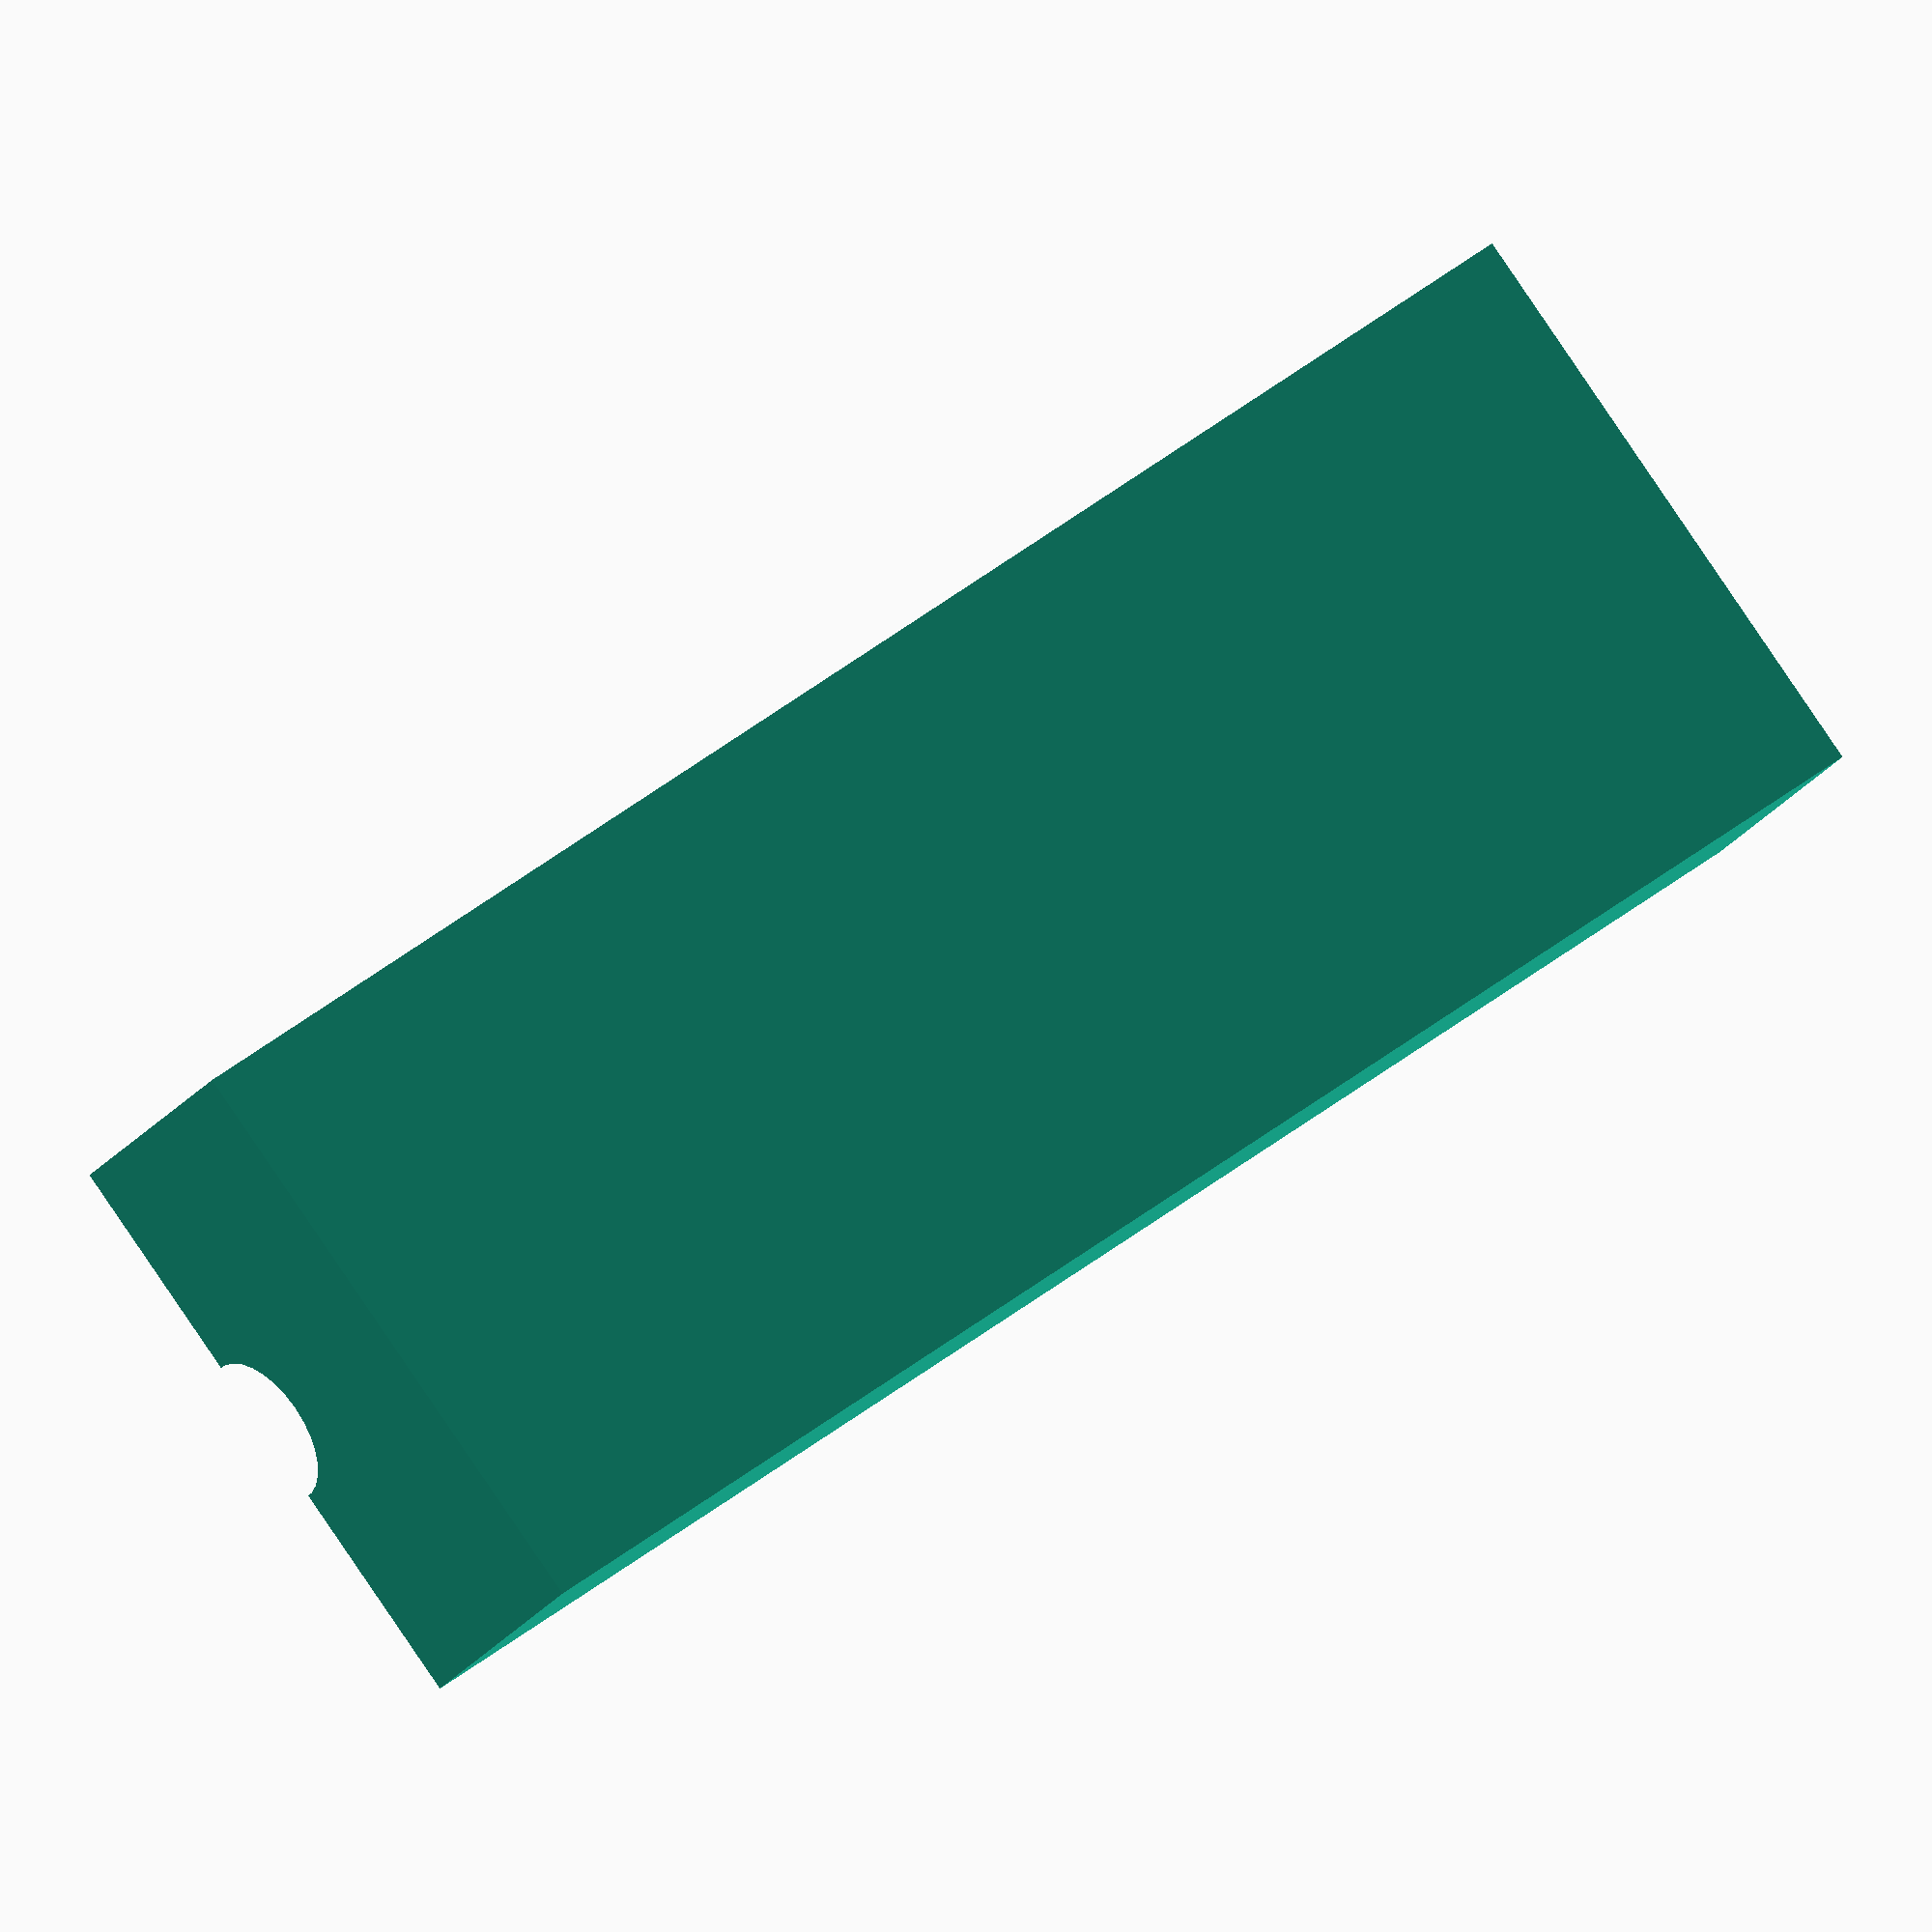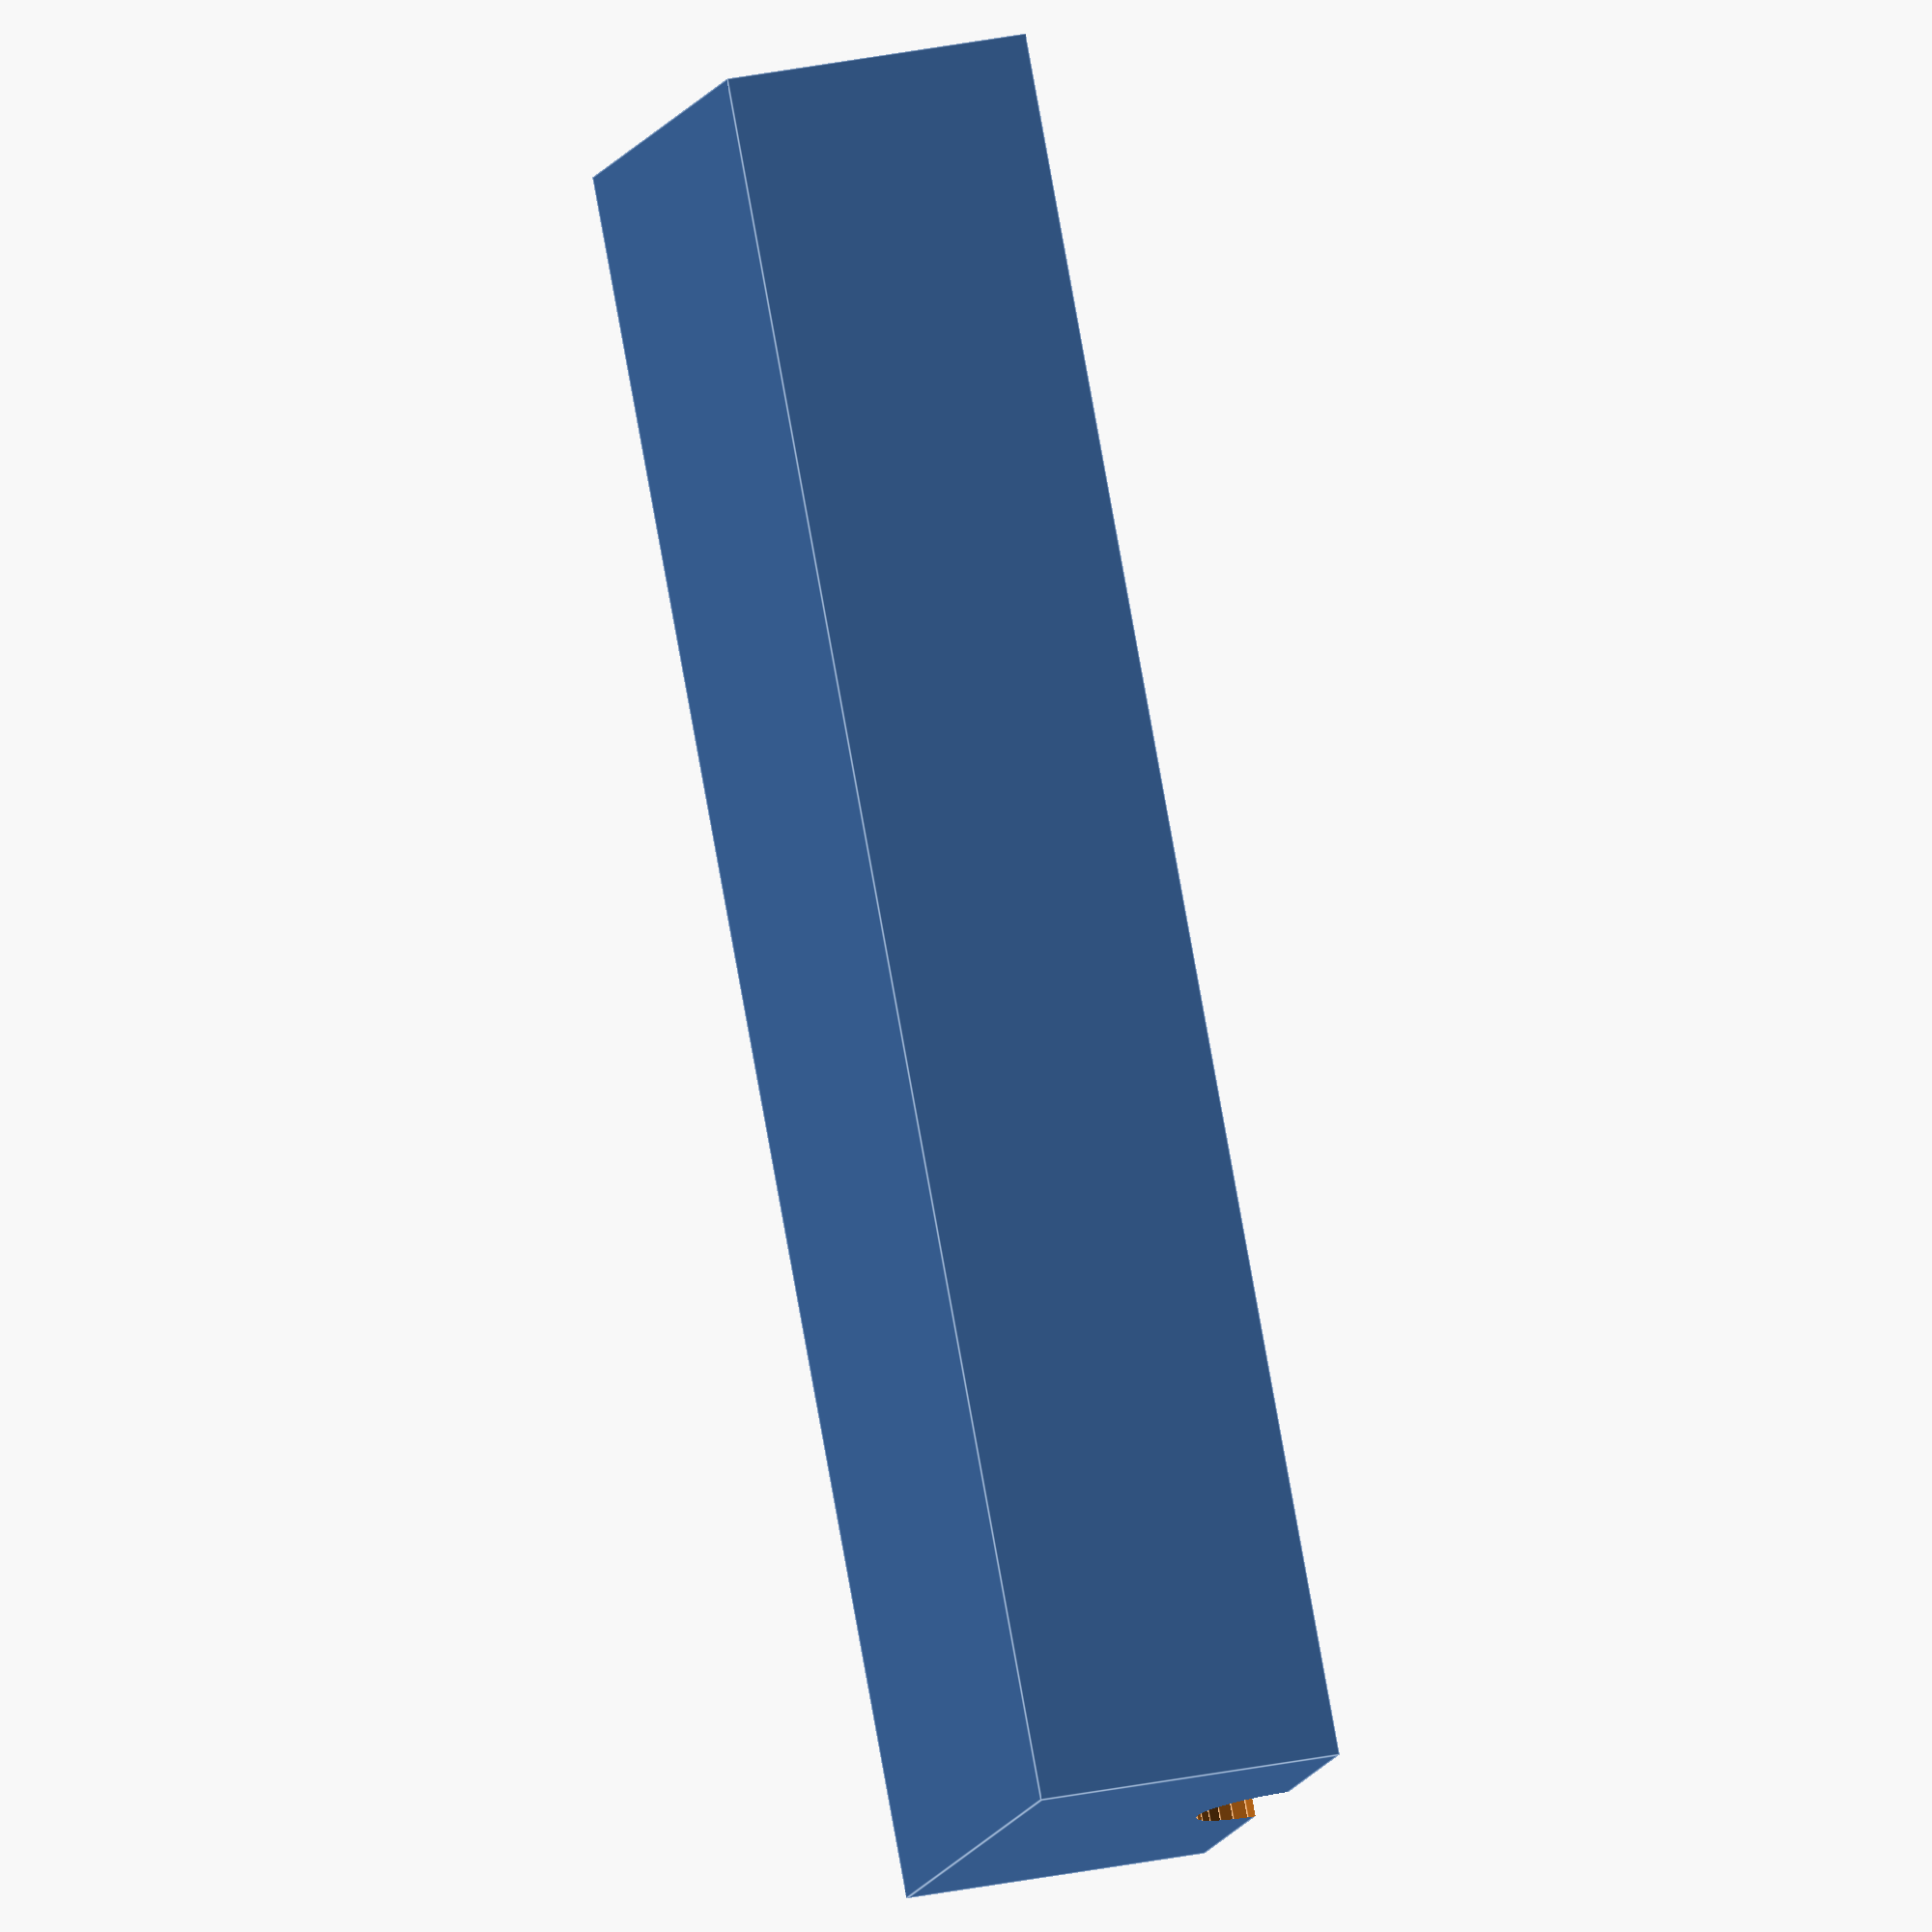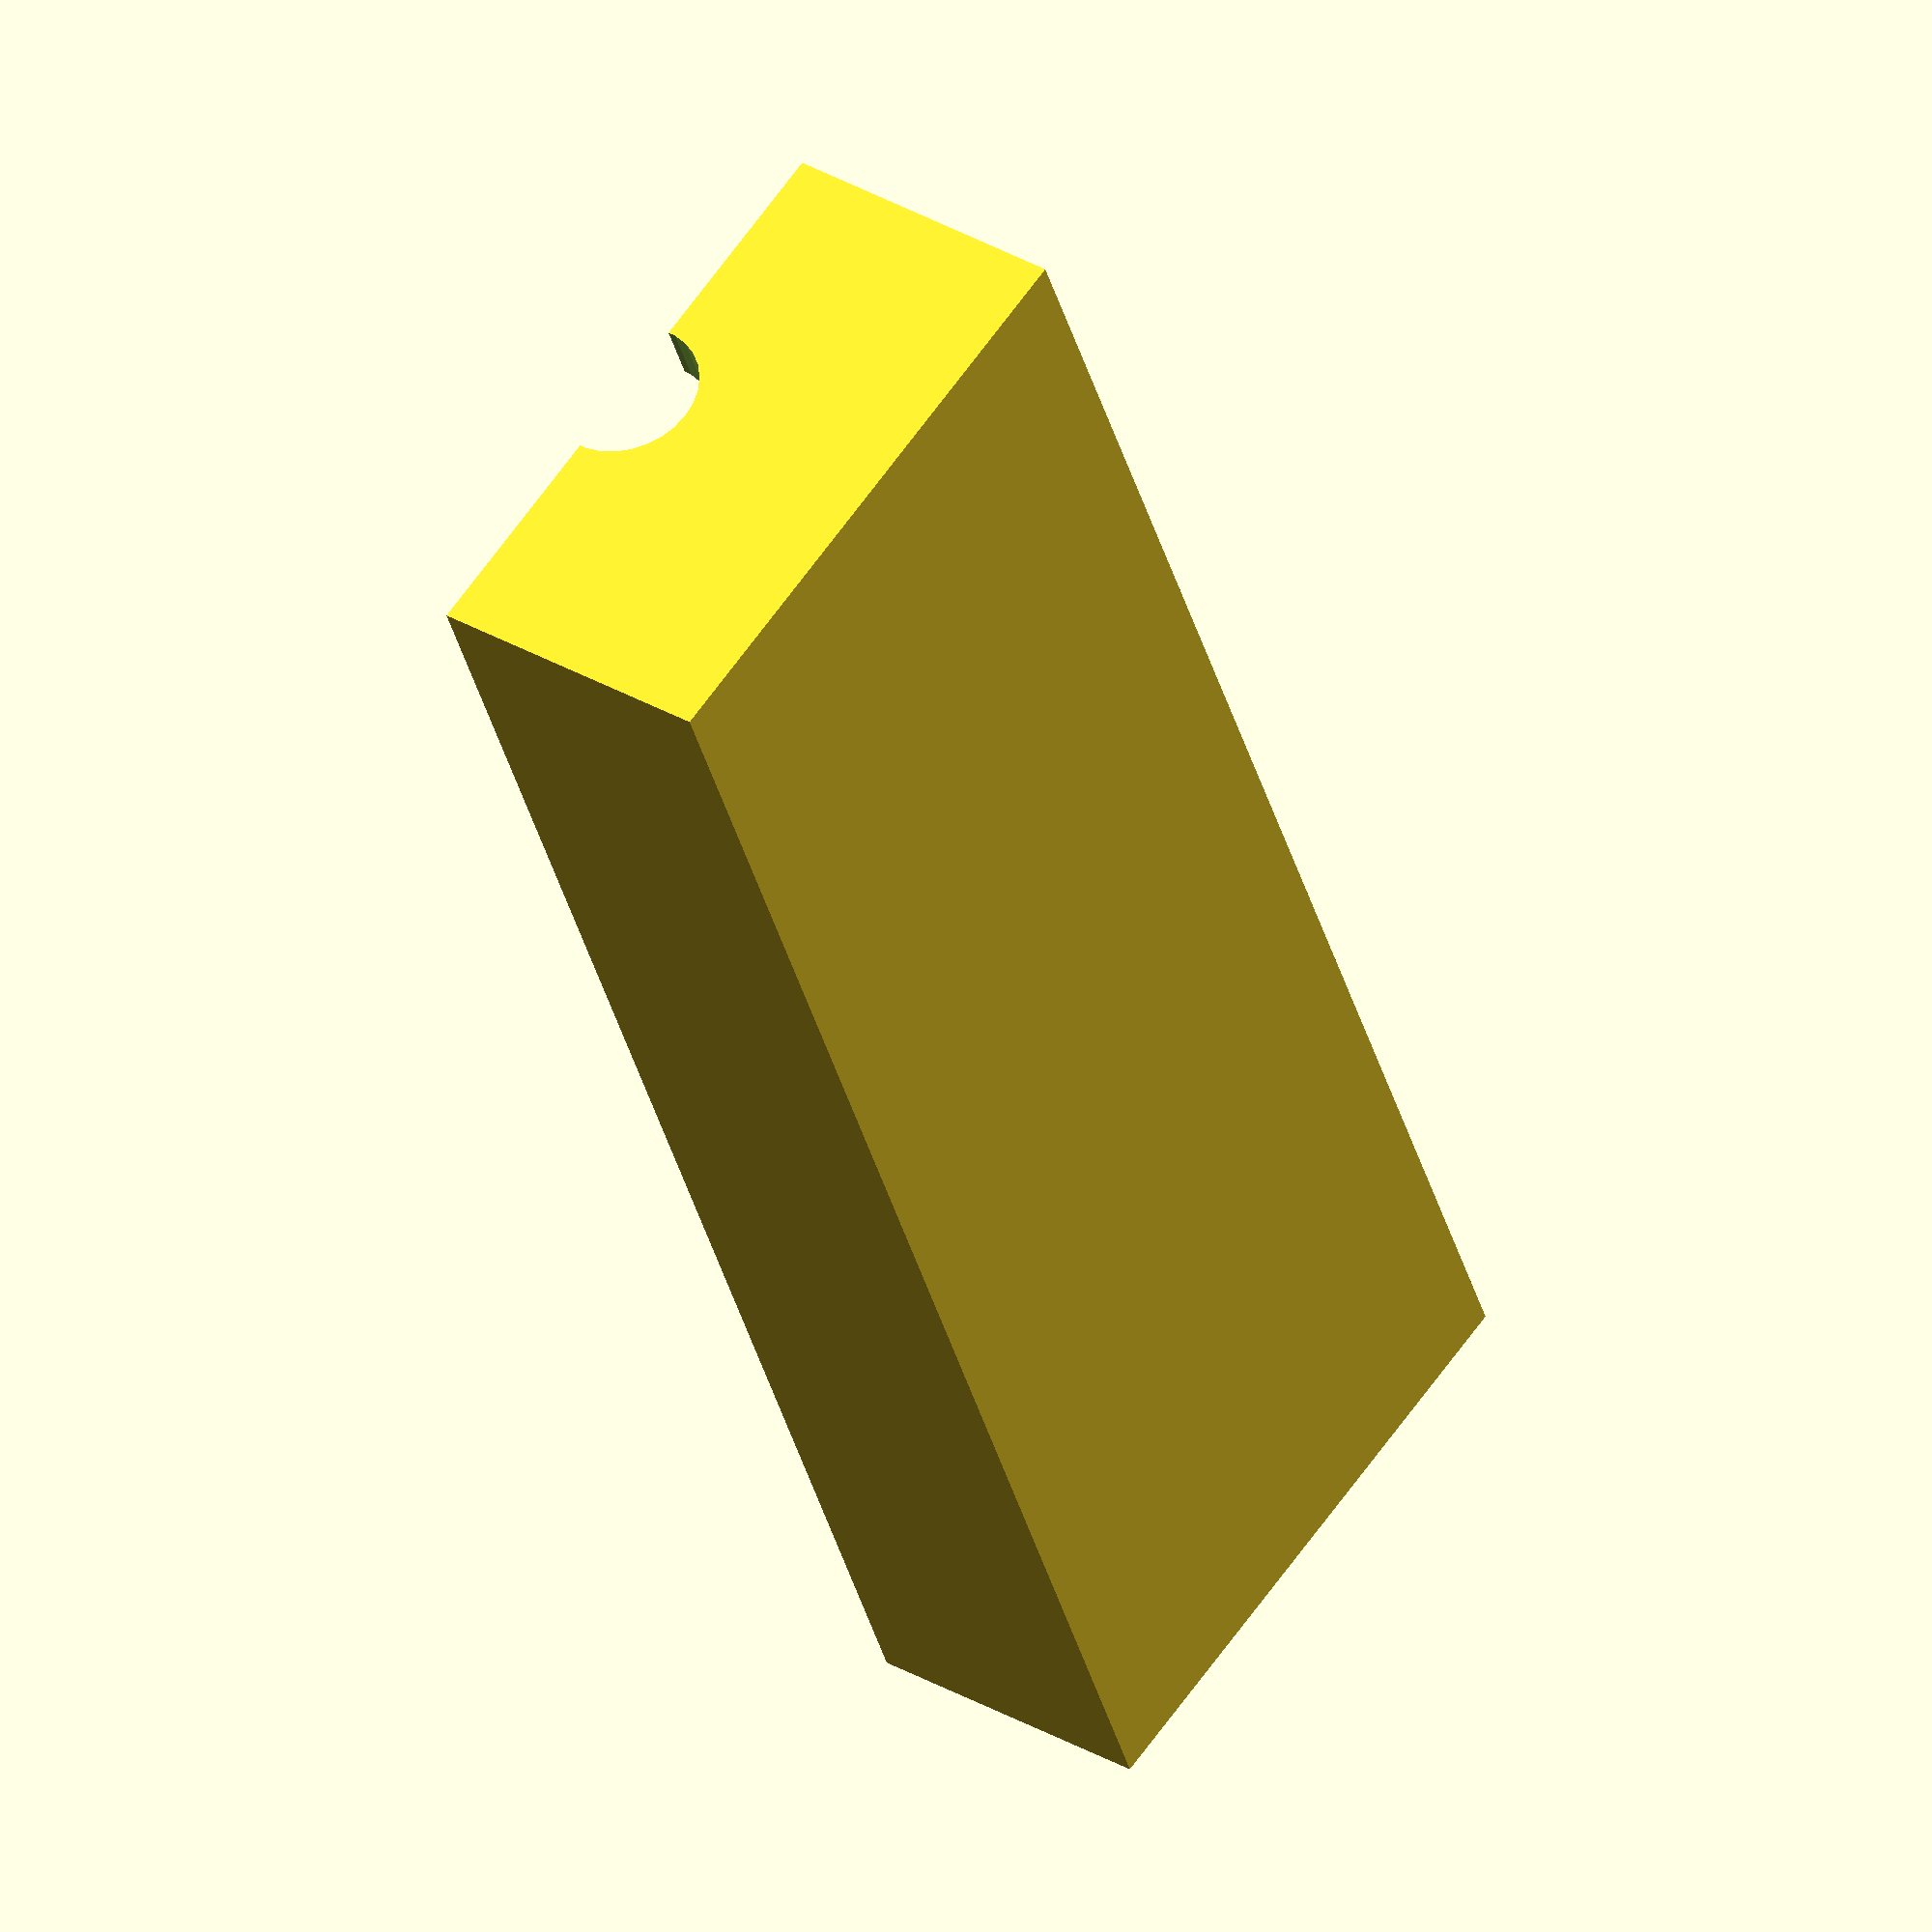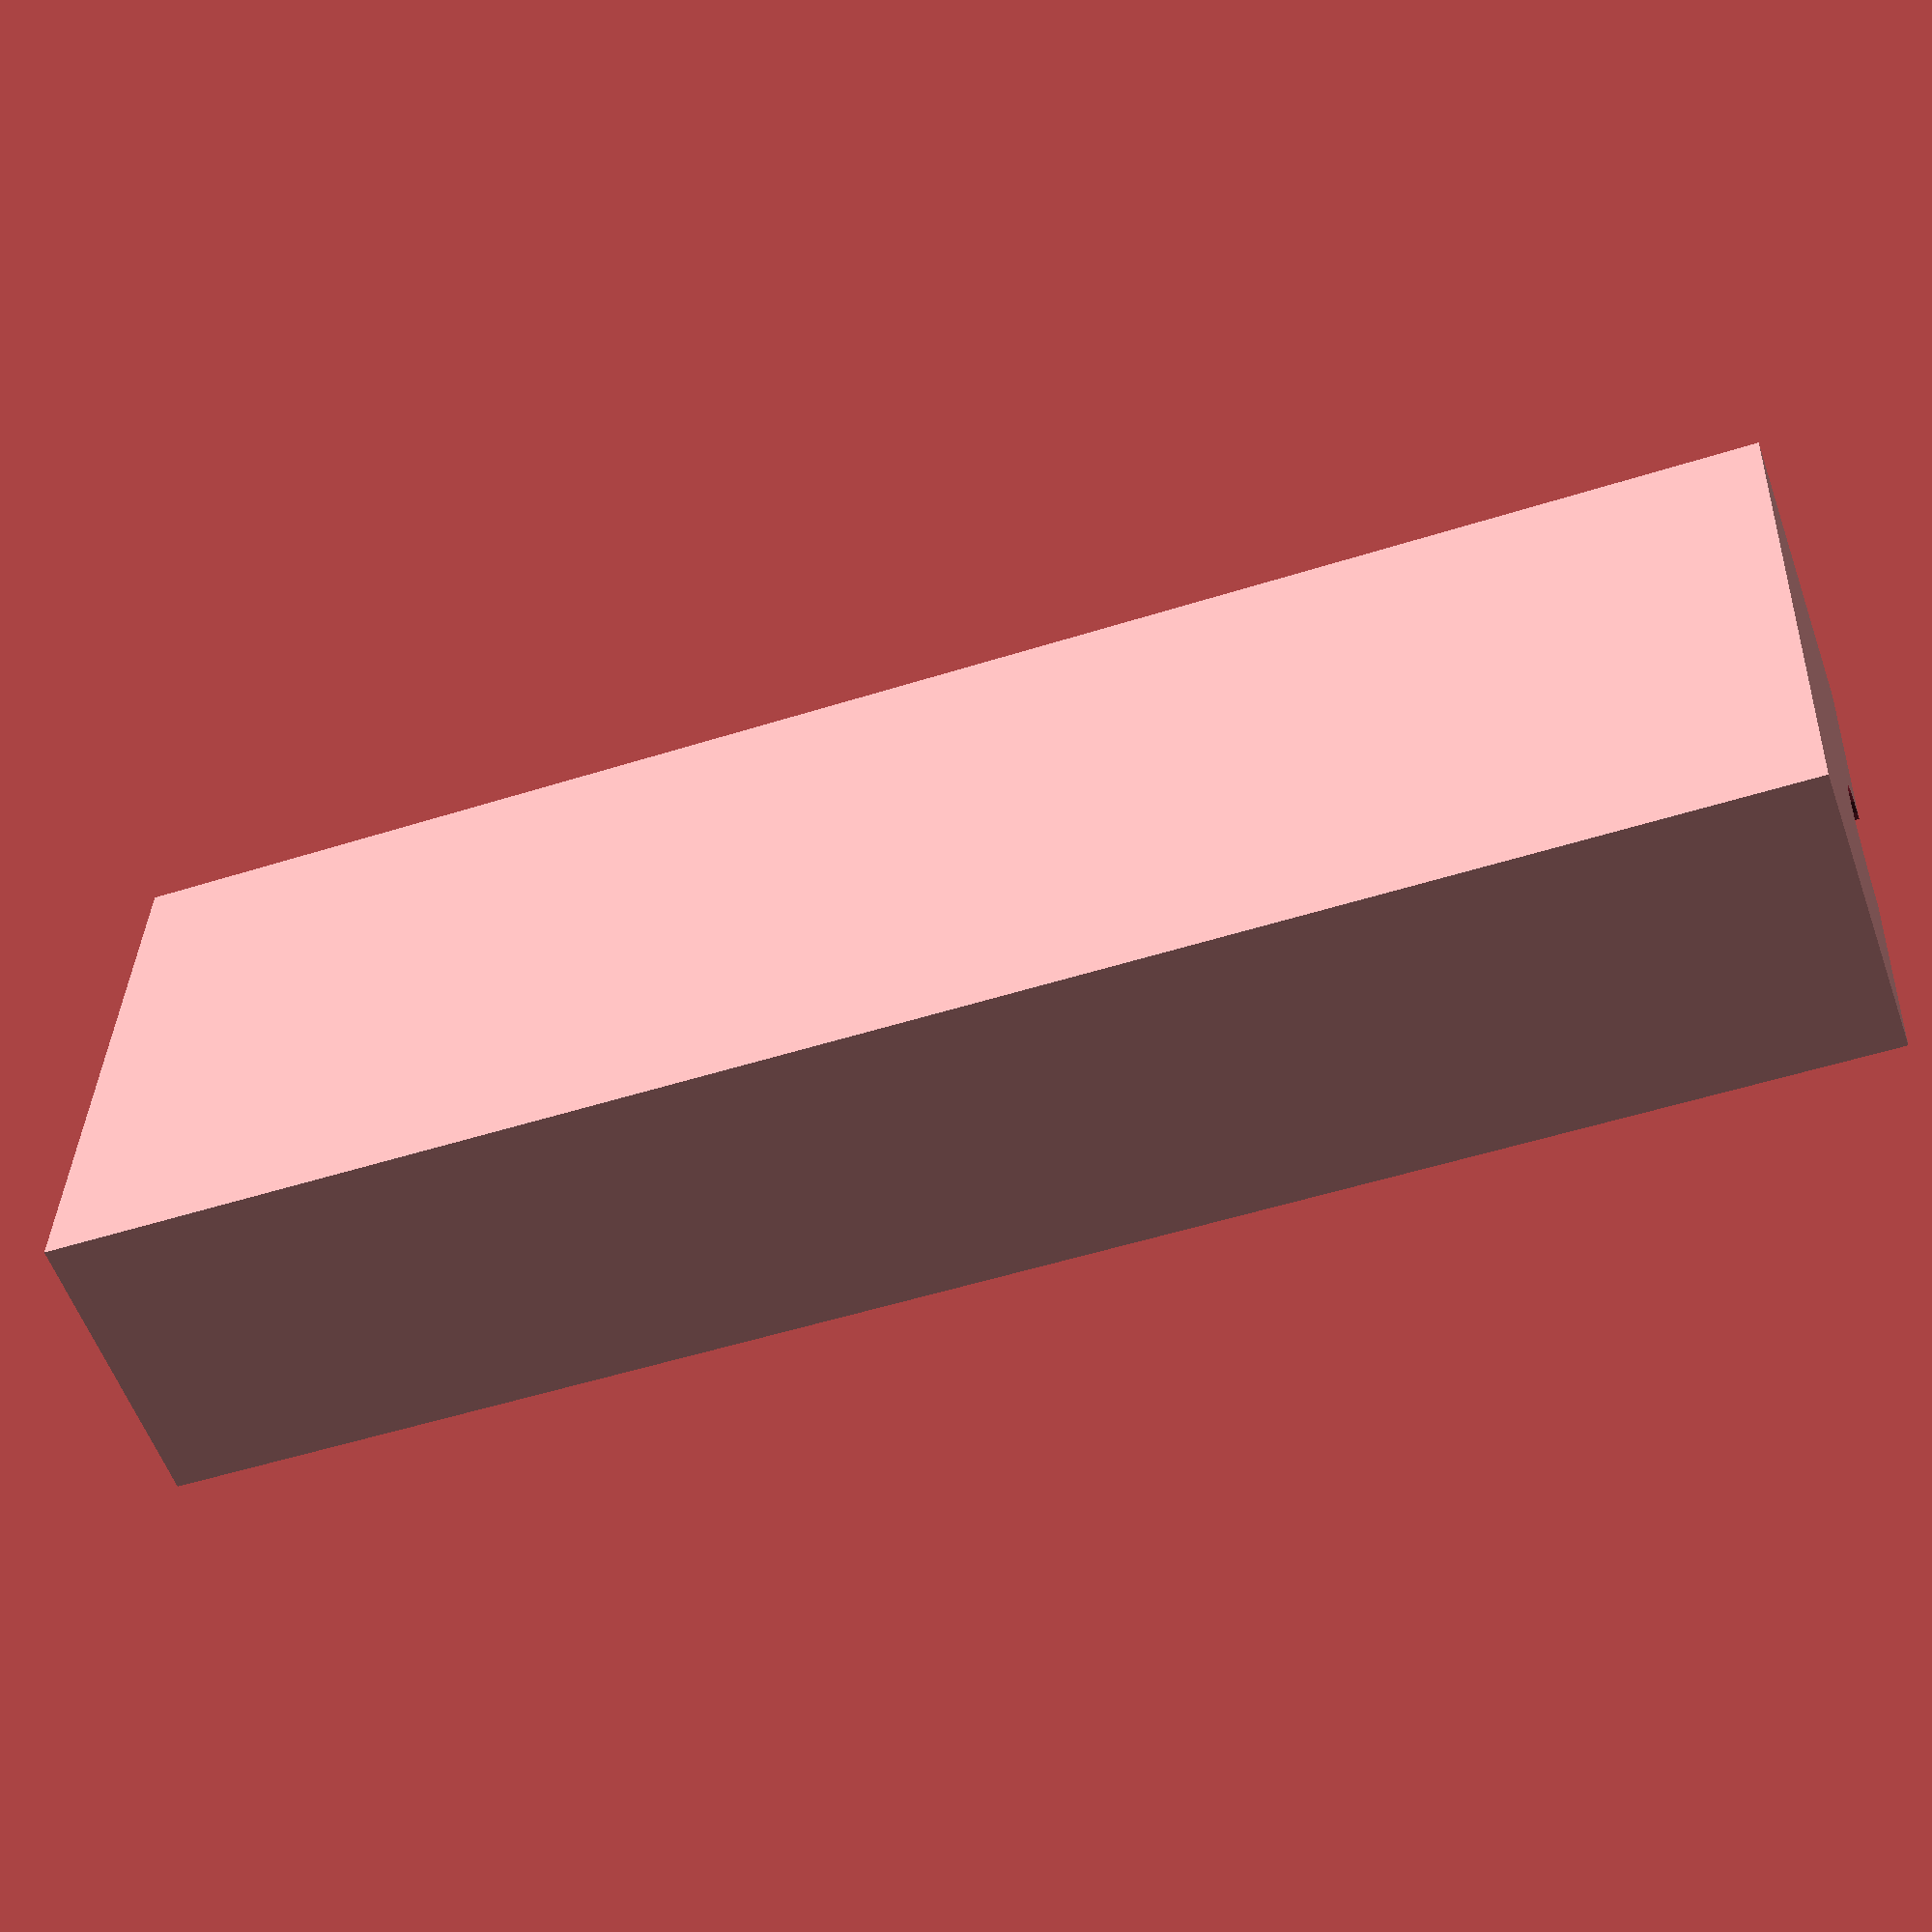
<openscad>
r=(3+2)/2;

difference()
{
  // main element
  cube([17, 6, 3]);
  // spherical holes
  for(offset = [0.5, 0.5+2*r+0.5, 17-2*r-0.5])
    translate([r+offset, 6/2, 3])
      sphere(r=r, $fs=0.01);
  // string entry/exit points
  translate([-0.5, 6/2, 6/2])
    rotate([0, 90, 0])
      cylinder(r=(1+0.5)/2, h=17+1, $fs=0.01);
}

</openscad>
<views>
elev=199.4 azim=217.8 roll=23.2 proj=o view=wireframe
elev=328.8 azim=129.4 roll=253.7 proj=o view=edges
elev=326.7 azim=113.6 roll=128.6 proj=o view=solid
elev=56.3 azim=177.9 roll=199.3 proj=p view=solid
</views>
